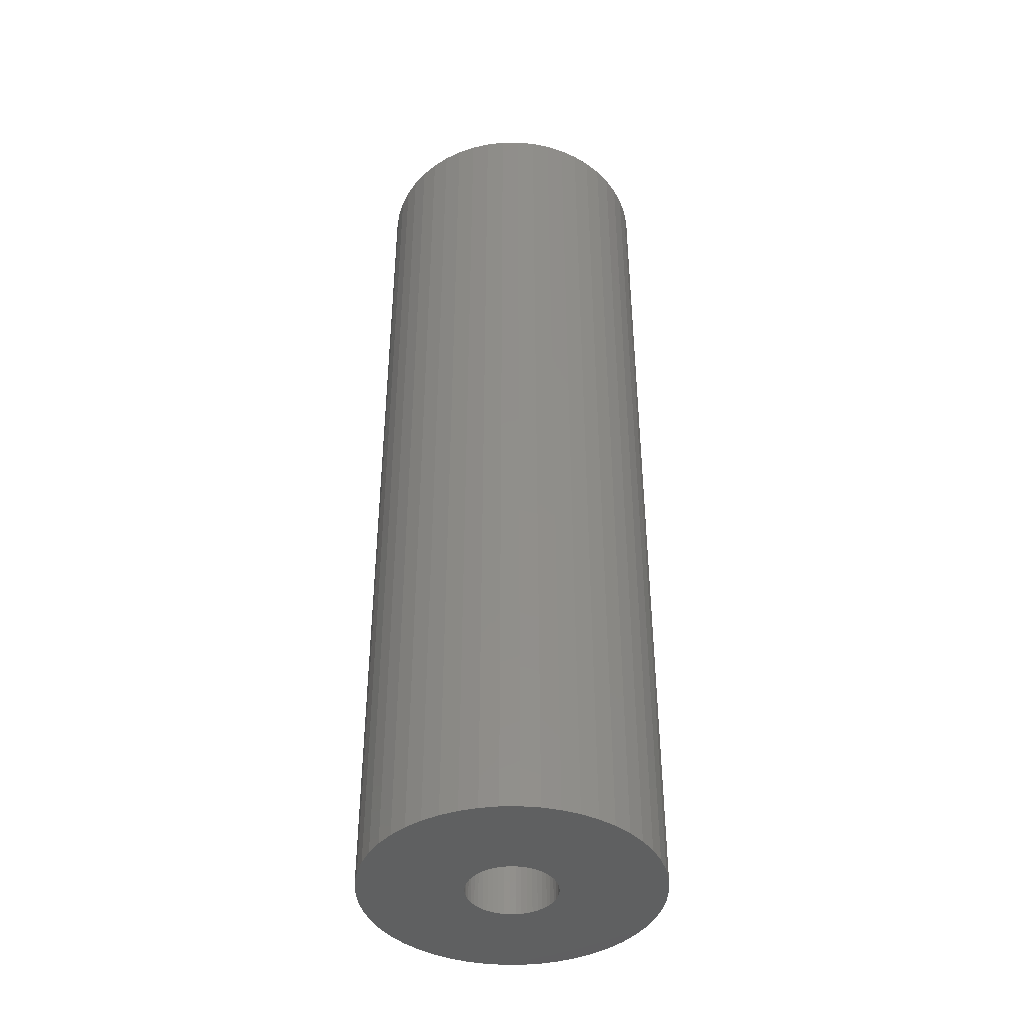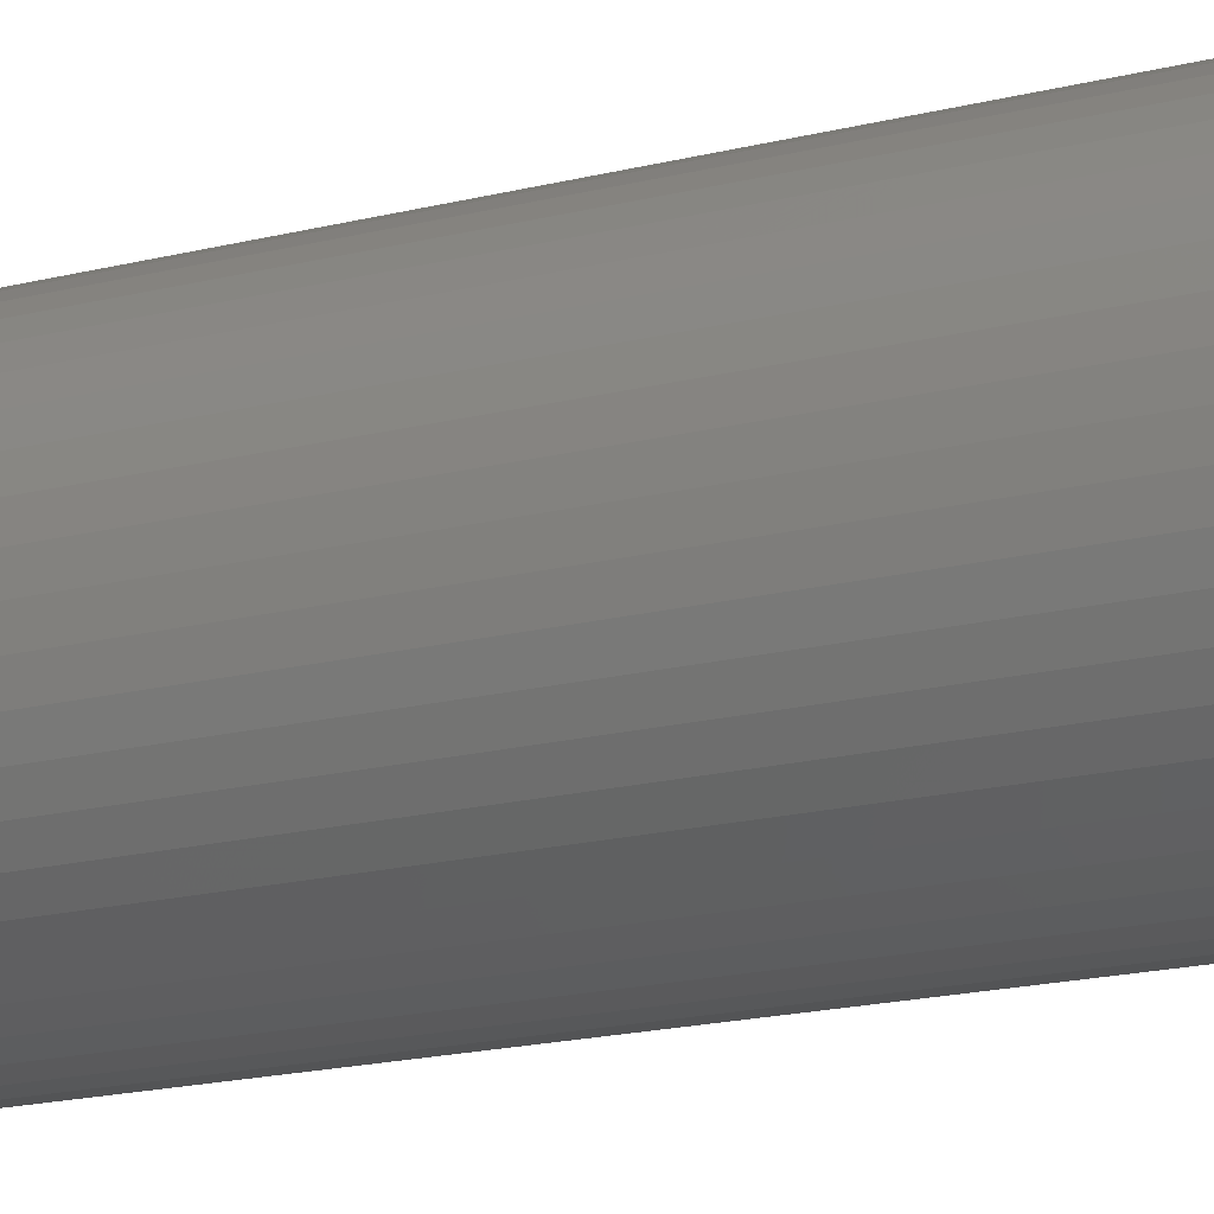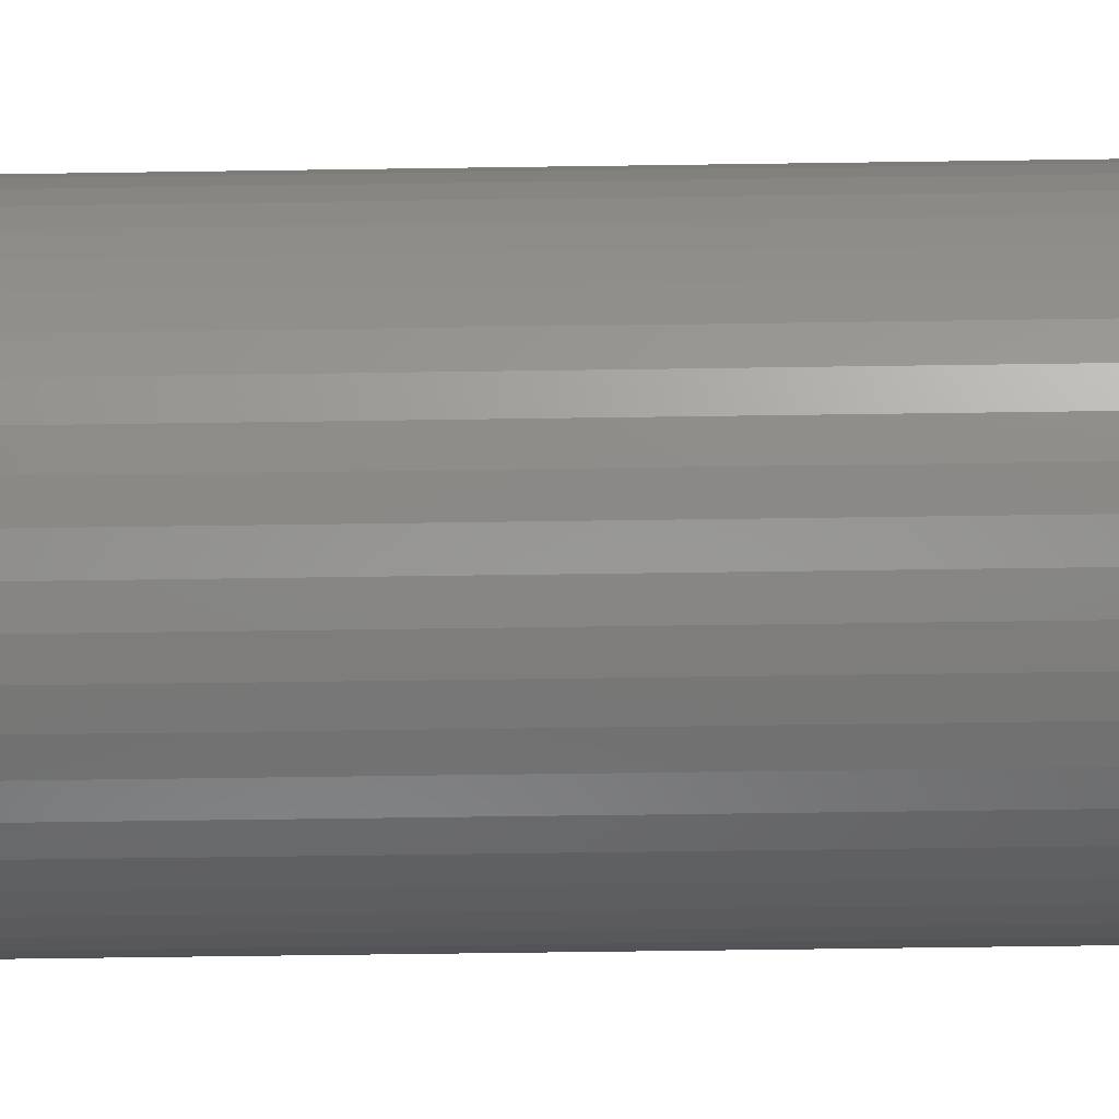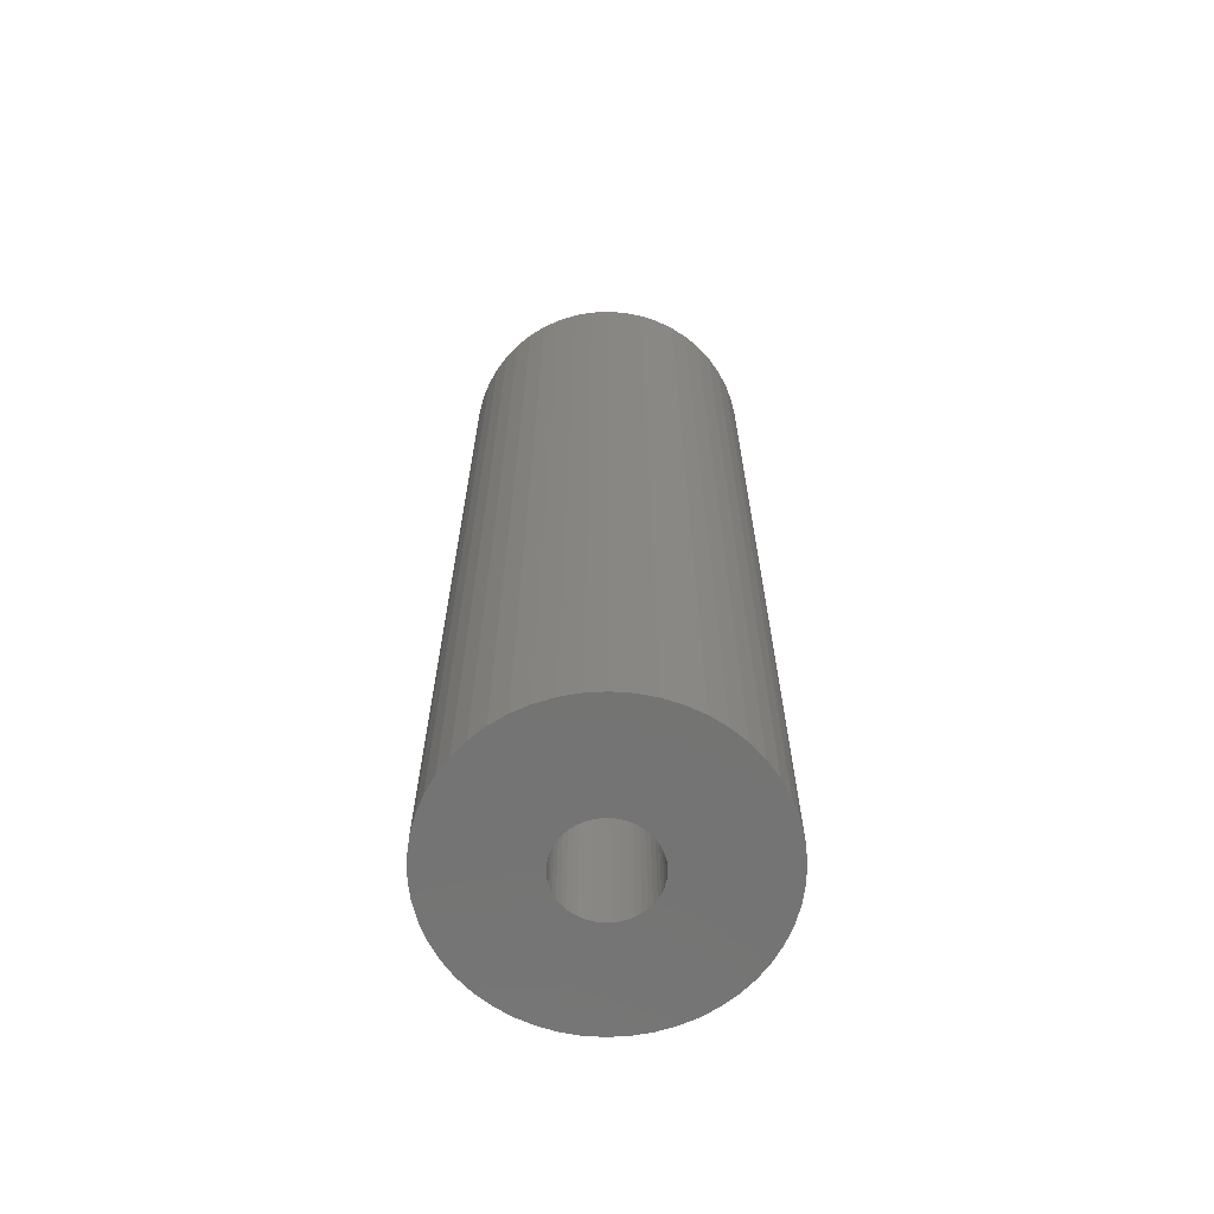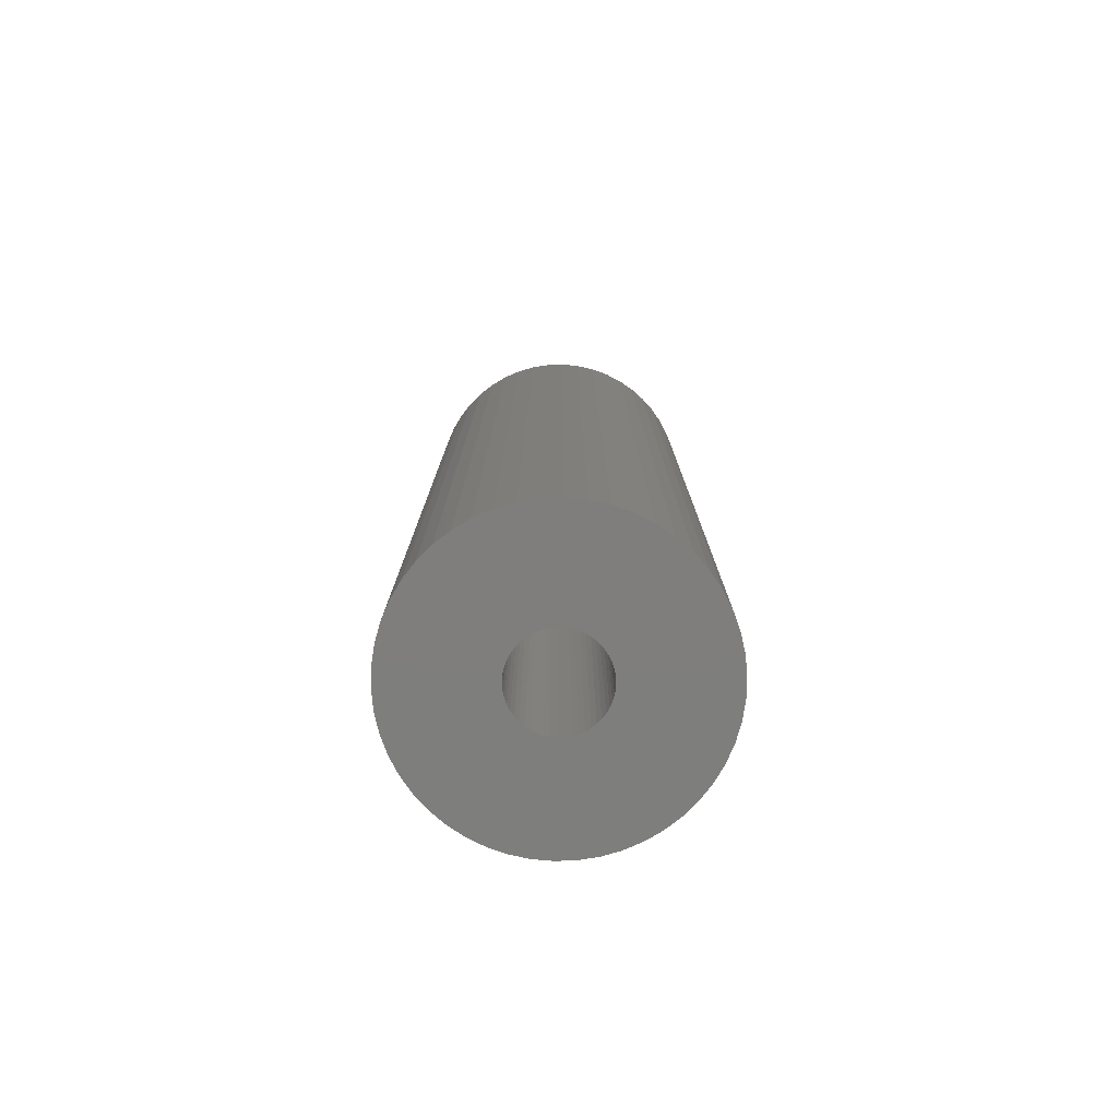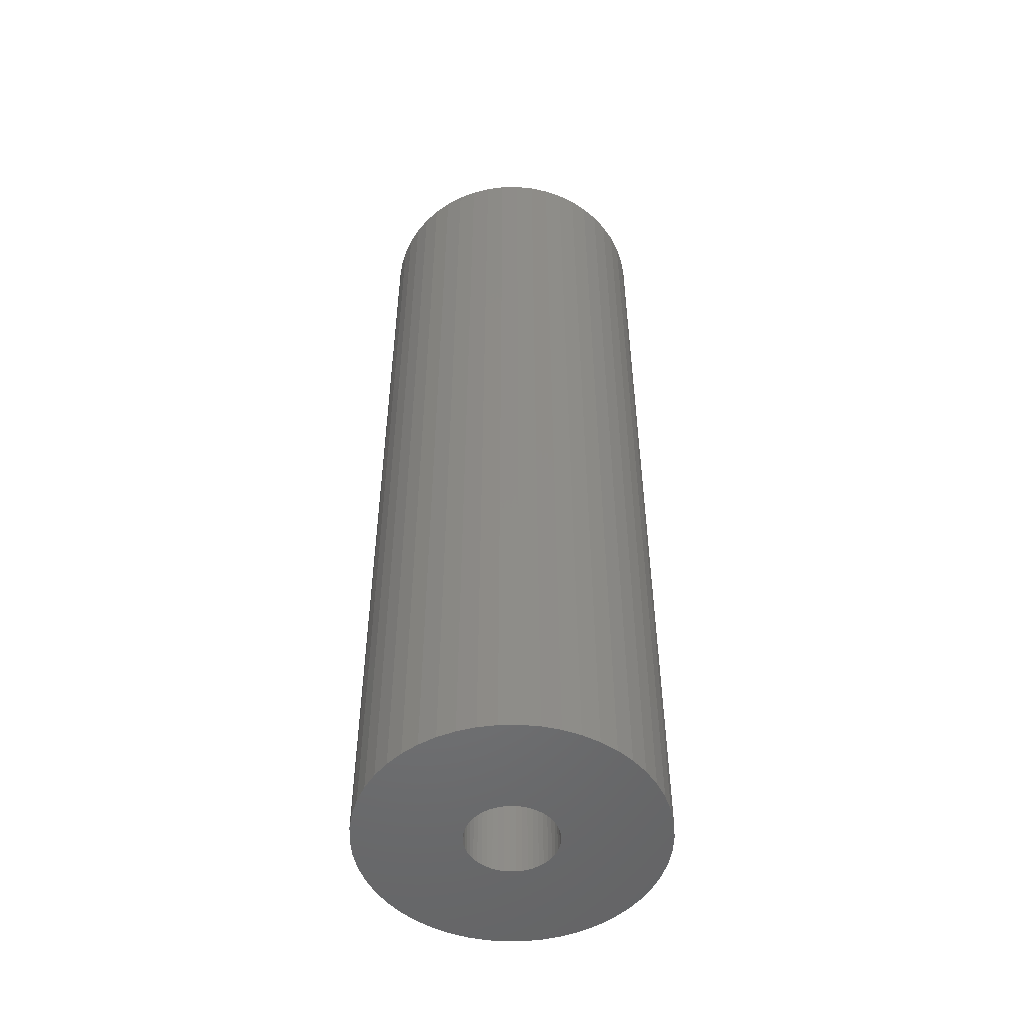
<metadata>
{"format":"stl","ext":"stl","renderer":"f3d","projection":"perspective","resolution":1024,"background":"white","views":[{"elev":-41.4,"azim":152.0,"up":"+Z"},{"elev":-18.2,"azim":116.2,"up":"+Y"},{"elev":-55.6,"azim":90.9,"up":"+Y"},{"elev":-65.8,"azim":175.9,"up":"+Z"},{"elev":-78.2,"azim":-62.8,"up":"+Z"},{"elev":-51.2,"azim":-78.1,"up":"+Z"}]}
</metadata>
<code>
# stl→obj: 200 verts, 400 faces
v 14 0 45
v 13.89 1.755 -45
v 13.89 1.755 45
v 14 0 -45
v -14 0 -45
v -13.89 1.755 45
v -13.89 1.755 -45
v -14 0 45
v 0.8791 13.97 -45
v -0.8791 13.97 45
v 0.8791 13.97 45
v -0.8791 13.97 -45
v 10.21 9.584 -45
v 8.924 10.79 45
v 10.21 9.584 45
v 8.924 10.79 -45
v -8.924 10.79 -45
v -10.21 9.584 45
v -8.924 10.79 45
v -10.21 9.584 -45
v -4.326 13.31 -45
v -5.961 12.67 45
v -4.326 13.31 45
v -5.961 12.67 -45
v 13.02 5.154 45
v 12.27 6.745 -45
v 12.27 6.745 45
v 13.02 5.154 -45
v 5.961 12.67 -45
v 4.326 13.31 45
v 5.961 12.67 45
v 4.326 13.31 -45
v 7.502 11.82 45
v 7.502 11.82 -45
v -12.27 6.745 -45
v -11.33 8.229 45
v -11.33 8.229 -45
v -12.27 6.745 45
v -13.56 3.482 45
v -13.56 3.482 -45
v -7.502 11.82 -45
v -7.502 11.82 45
v -2.623 13.75 45
v -2.623 13.75 -45
v 10.21 -9.584 45
v 11.33 -8.229 -45
v 11.33 -8.229 45
v 10.21 -9.584 -45
v 0.8791 -13.97 -45
v 2.623 -13.75 45
v 0.8791 -13.97 45
v 2.623 -13.75 -45
v 13.56 3.482 45
v 13.56 3.482 -45
v 11.33 8.229 45
v 11.33 8.229 -45
v 2.623 13.75 45
v 2.623 13.75 -45
v -13.02 5.154 -45
v -13.02 5.154 45
v 4.25 0 45
v 4.216 0.5327 45
v 13.89 -1.755 45
v 4.116 1.057 45
v 4.216 -0.5327 45
v 3.952 1.565 45
v 13.56 -3.482 45
v 3.724 2.047 45
v 4.116 -1.057 45
v 3.438 2.498 45
v 13.02 -5.154 45
v 3.098 2.909 45
v 3.952 -1.565 45
v 2.709 3.275 45
v 12.27 -6.745 45
v 2.277 3.588 45
v 3.724 -2.047 45
v 1.81 3.846 45
v 3.438 -2.498 45
v 1.313 4.042 45
v 0.7964 4.175 45
v 0.2669 4.242 45
v -0.2669 4.242 45
v -0.7964 4.175 45
v -1.313 4.042 45
v -1.81 3.846 45
v -2.277 3.588 45
v -2.709 3.275 45
v -3.098 2.909 45
v -3.438 2.498 45
v 3.098 -2.909 45
v 8.924 -10.79 45
v 2.709 -3.275 45
v 7.502 -11.82 45
v 2.277 -3.588 45
v 5.961 -12.67 45
v 1.81 -3.846 45
v 4.326 -13.31 45
v 1.313 -4.042 45
v 0.7964 -4.175 45
v 0.2669 -4.242 45
v -0.2669 -4.242 45
v -0.8791 -13.97 45
v -0.7964 -4.175 45
v -2.623 -13.75 45
v -1.313 -4.042 45
v -4.326 -13.31 45
v -1.81 -3.846 45
v -5.961 -12.67 45
v -2.277 -3.588 45
v -7.502 -11.82 45
v -2.709 -3.275 45
v -8.924 -10.79 45
v -3.098 -2.909 45
v -10.21 -9.584 45
v -3.438 -2.498 45
v -11.33 -8.229 45
v -3.724 -2.047 45
v -12.27 -6.745 45
v -3.952 -1.565 45
v -13.02 -5.154 45
v -4.116 -1.057 45
v -13.56 -3.482 45
v -4.216 -0.5327 45
v -13.89 -1.755 45
v -4.25 0 45
v -3.724 2.047 45
v -3.952 1.565 45
v -4.116 1.057 45
v -4.216 0.5327 45
v 13.89 -1.755 -45
v 7.502 -11.82 -45
v 8.924 -10.79 -45
v -7.502 -11.82 -45
v -5.961 -12.67 -45
v -13.89 -1.755 -45
v -13.02 -5.154 -45
v -13.56 -3.482 -45
v 4.326 -13.31 -45
v 5.961 -12.67 -45
v 13.56 -3.482 -45
v 13.02 -5.154 -45
v 12.27 -6.745 -45
v -2.623 -13.75 -45
v -0.8791 -13.97 -45
v -10.21 -9.584 -45
v -8.924 -10.79 -45
v -11.33 -8.229 -45
v -12.27 -6.745 -45
v 4.25 0 -45
v 4.216 -0.5327 -45
v 4.116 -1.057 -45
v 4.216 0.5327 -45
v 3.952 -1.565 -45
v 3.724 -2.047 -45
v 4.116 1.057 -45
v 3.438 -2.498 -45
v 3.098 -2.909 -45
v 3.952 1.565 -45
v 2.709 -3.275 -45
v 2.277 -3.588 -45
v 3.724 2.047 -45
v 1.81 -3.846 -45
v 3.438 2.498 -45
v 1.313 -4.042 -45
v 0.7964 -4.175 -45
v 0.2669 -4.242 -45
v -0.2669 -4.242 -45
v -0.7964 -4.175 -45
v -1.313 -4.042 -45
v -4.326 -13.31 -45
v -1.81 -3.846 -45
v -2.277 -3.588 -45
v -2.709 -3.275 -45
v -3.098 -2.909 -45
v -3.438 -2.498 -45
v 3.098 2.909 -45
v 2.709 3.275 -45
v 2.277 3.588 -45
v 1.81 3.846 -45
v 1.313 4.042 -45
v 0.7964 4.175 -45
v 0.2669 4.242 -45
v -0.2669 4.242 -45
v -0.7964 4.175 -45
v -1.313 4.042 -45
v -1.81 3.846 -45
v -2.277 3.588 -45
v -2.709 3.275 -45
v -3.098 2.909 -45
v -3.438 2.498 -45
v -3.724 2.047 -45
v -3.952 1.565 -45
v -4.116 1.057 -45
v -4.216 0.5327 -45
v -4.25 0 -45
v -3.724 -2.047 -45
v -3.952 -1.565 -45
v -4.116 -1.057 -45
v -4.216 -0.5327 -45
f 1 2 3
f 2 1 4
f 5 6 7
f 6 5 8
f 9 10 11
f 10 9 12
f 13 14 15
f 14 13 16
f 17 18 19
f 18 17 20
f 21 22 23
f 22 21 24
f 25 26 27
f 26 25 28
f 29 30 31
f 30 29 32
f 16 33 14
f 33 16 34
f 35 36 37
f 36 35 38
f 37 18 20
f 18 37 36
f 7 39 40
f 39 7 6
f 41 19 42
f 19 41 17
f 12 43 10
f 43 12 44
f 45 46 47
f 46 45 48
f 49 50 51
f 50 49 52
f 53 28 25
f 28 53 54
f 3 54 53
f 54 3 2
f 55 13 15
f 13 55 56
f 27 56 55
f 56 27 26
f 32 57 30
f 57 32 58
f 58 11 57
f 11 58 9
f 34 31 33
f 31 34 29
f 59 38 35
f 38 59 60
f 61 1 3
f 62 3 53
f 1 61 63
f 64 53 25
f 65 63 61
f 66 25 27
f 63 65 67
f 68 27 55
f 69 67 65
f 70 55 15
f 67 69 71
f 72 15 14
f 73 71 69
f 74 14 33
f 71 73 75
f 76 33 31
f 77 75 73
f 78 31 30
f 75 77 47
f 79 47 77
f 3 62 61
f 53 64 62
f 25 66 64
f 27 68 66
f 55 70 68
f 15 72 70
f 14 74 72
f 80 30 57
f 33 76 74
f 31 78 76
f 30 80 78
f 81 57 11
f 57 81 80
f 11 82 81
f 11 83 82
f 10 83 11
f 83 10 84
f 43 84 10
f 84 43 85
f 23 85 43
f 85 23 86
f 22 86 23
f 86 22 87
f 42 87 22
f 87 42 88
f 19 88 42
f 88 19 89
f 18 89 19
f 36 90 18
f 89 18 90
f 47 79 45
f 91 45 79
f 45 91 92
f 93 92 91
f 92 93 94
f 95 94 93
f 94 95 96
f 97 96 95
f 96 97 98
f 99 98 97
f 98 99 50
f 100 50 99
f 50 100 51
f 101 51 100
f 102 51 101
f 103 102 104
f 102 103 51
f 105 104 106
f 107 106 108
f 109 108 110
f 104 105 103
f 111 110 112
f 113 112 114
f 115 114 116
f 117 116 118
f 119 118 120
f 121 120 122
f 123 122 124
f 106 107 105
f 125 124 126
f 90 36 127
f 38 127 36
f 108 109 107
f 127 38 128
f 110 111 109
f 60 128 38
f 112 113 111
f 128 60 129
f 114 115 113
f 39 129 60
f 116 117 115
f 129 39 130
f 118 119 117
f 6 130 39
f 120 121 119
f 130 6 126
f 122 123 121
f 8 126 6
f 124 125 123
f 126 8 125
f 44 23 43
f 23 44 21
f 63 4 1
f 4 63 131
f 132 92 94
f 92 132 133
f 134 109 111
f 109 134 135
f 136 8 5
f 8 136 125
f 137 123 138
f 123 137 121
f 133 45 92
f 45 133 48
f 139 96 98
f 96 139 140
f 52 98 50
f 98 52 139
f 40 60 59
f 60 40 39
f 24 42 22
f 42 24 41
f 71 141 67
f 141 71 142
f 67 131 63
f 131 67 141
f 75 142 71
f 142 75 143
f 47 143 75
f 143 47 46
f 144 103 105
f 103 144 145
f 146 113 115
f 113 146 147
f 146 117 148
f 117 146 115
f 149 121 137
f 121 149 119
f 138 125 136
f 125 138 123
f 150 4 131
f 151 131 141
f 4 150 2
f 152 141 142
f 153 2 150
f 154 142 143
f 2 153 54
f 155 143 46
f 156 54 153
f 157 46 48
f 54 156 28
f 158 48 133
f 159 28 156
f 160 133 132
f 28 159 26
f 161 132 140
f 162 26 159
f 163 140 139
f 26 162 56
f 164 56 162
f 131 151 150
f 141 152 151
f 142 154 152
f 143 155 154
f 46 157 155
f 48 158 157
f 133 160 158
f 165 139 52
f 132 161 160
f 140 163 161
f 139 165 163
f 166 52 49
f 52 166 165
f 49 167 166
f 49 168 167
f 145 168 49
f 168 145 169
f 144 169 145
f 169 144 170
f 171 170 144
f 170 171 172
f 135 172 171
f 172 135 173
f 134 173 135
f 173 134 174
f 147 174 134
f 174 147 175
f 146 175 147
f 148 176 146
f 175 146 176
f 56 164 13
f 177 13 164
f 13 177 16
f 178 16 177
f 16 178 34
f 179 34 178
f 34 179 29
f 180 29 179
f 29 180 32
f 181 32 180
f 32 181 58
f 182 58 181
f 58 182 9
f 183 9 182
f 184 9 183
f 12 184 185
f 184 12 9
f 44 185 186
f 21 186 187
f 24 187 188
f 185 44 12
f 41 188 189
f 17 189 190
f 20 190 191
f 37 191 192
f 35 192 193
f 59 193 194
f 40 194 195
f 186 21 44
f 7 195 196
f 176 148 197
f 149 197 148
f 187 24 21
f 197 149 198
f 188 41 24
f 137 198 149
f 189 17 41
f 198 137 199
f 190 20 17
f 138 199 137
f 191 37 20
f 199 138 200
f 192 35 37
f 136 200 138
f 193 59 35
f 200 136 196
f 194 40 59
f 5 196 136
f 195 7 40
f 196 5 7
f 140 94 96
f 94 140 132
f 145 51 103
f 51 145 49
f 147 111 113
f 111 147 134
f 148 119 149
f 119 148 117
f 171 105 107
f 105 171 144
f 135 107 109
f 107 135 171
f 150 62 153
f 62 150 61
f 126 195 130
f 195 126 196
f 184 82 83
f 82 184 183
f 167 102 101
f 102 167 168
f 158 79 157
f 79 158 91
f 178 72 74
f 72 178 177
f 190 88 89
f 88 190 189
f 187 85 86
f 85 187 186
f 154 69 152
f 69 154 73
f 159 68 162
f 68 159 66
f 153 64 156
f 64 153 62
f 162 70 164
f 70 162 68
f 181 78 80
f 78 181 180
f 182 80 81
f 80 182 181
f 179 74 76
f 74 179 178
f 128 192 127
f 192 128 193
f 129 193 128
f 193 129 194
f 188 86 87
f 86 188 187
f 185 83 84
f 83 185 184
f 166 101 100
f 101 166 167
f 161 97 95
f 97 161 163
f 156 66 159
f 66 156 64
f 164 72 177
f 72 164 70
f 183 81 82
f 81 183 182
f 180 76 78
f 76 180 179
f 127 191 90
f 191 127 192
f 90 190 89
f 190 90 191
f 130 194 129
f 194 130 195
f 189 87 88
f 87 189 188
f 186 84 85
f 84 186 185
f 157 77 155
f 77 157 79
f 152 65 151
f 65 152 69
f 160 95 93
f 95 160 161
f 155 73 154
f 73 155 77
f 151 61 150
f 61 151 65
f 116 197 118
f 197 116 176
f 120 199 122
f 199 120 198
f 124 196 126
f 196 124 200
f 158 93 91
f 93 158 160
f 165 100 99
f 100 165 166
f 168 104 102
f 104 168 169
f 169 106 104
f 106 169 170
f 174 114 112
f 114 174 175
f 114 176 116
f 176 114 175
f 118 198 120
f 198 118 197
f 122 200 124
f 200 122 199
f 173 112 110
f 112 173 174
f 163 99 97
f 99 163 165
f 170 108 106
f 108 170 172
f 172 110 108
f 110 172 173

</code>
